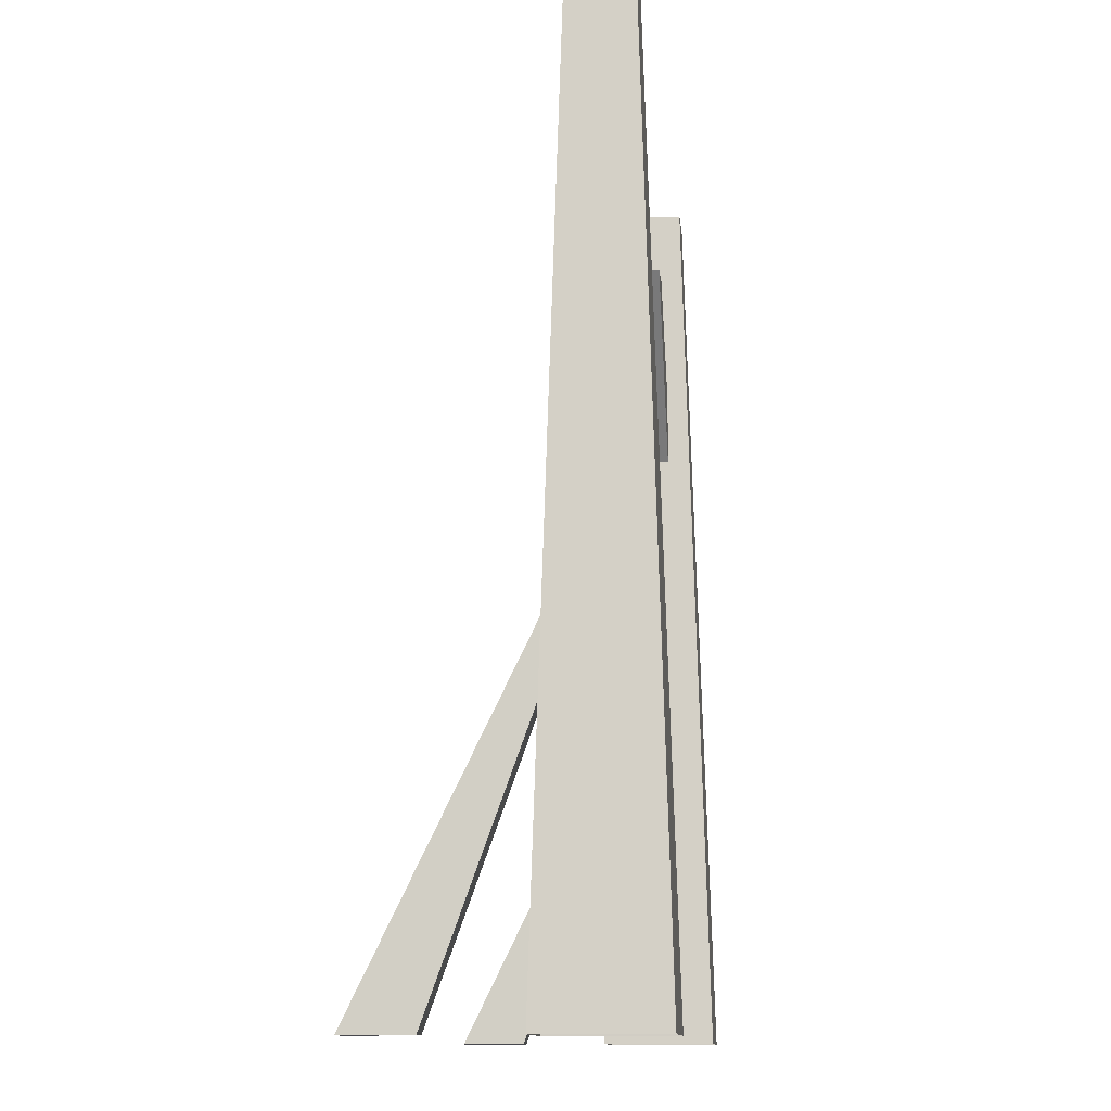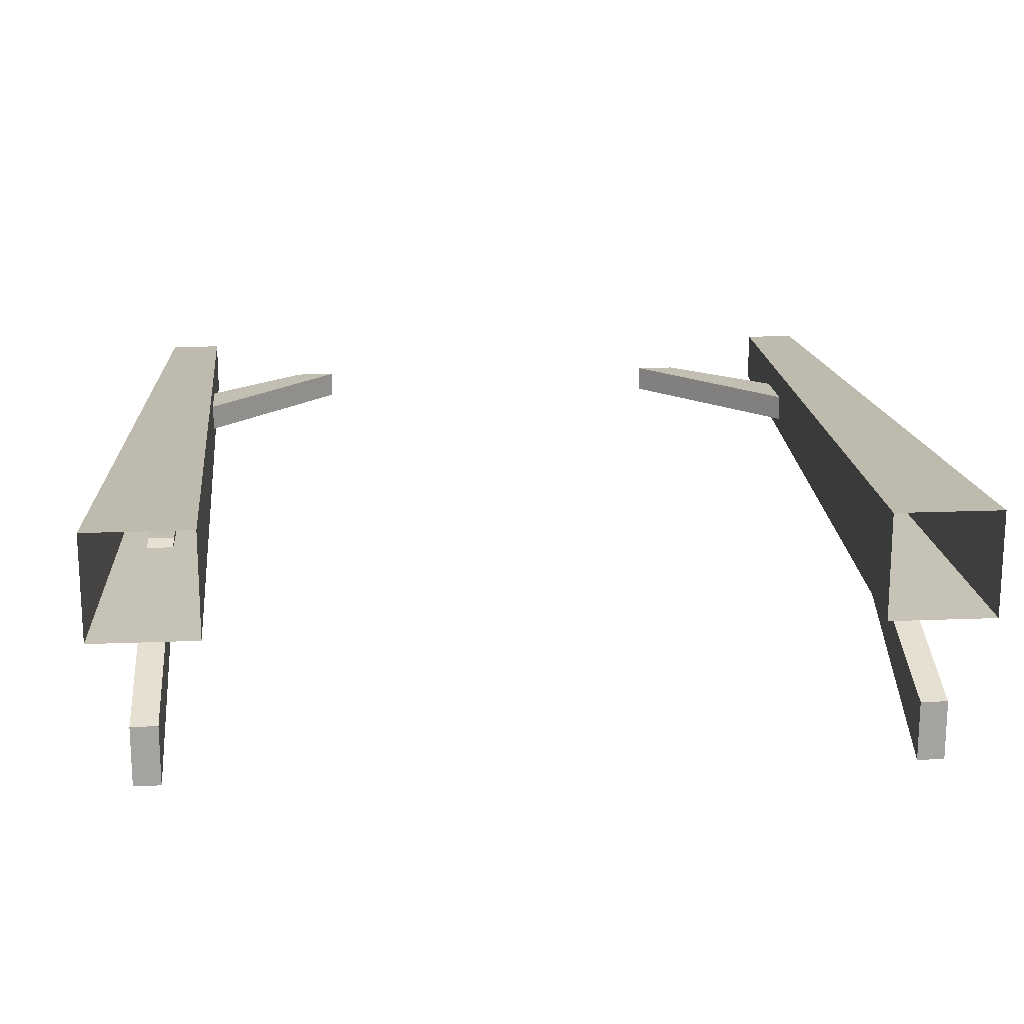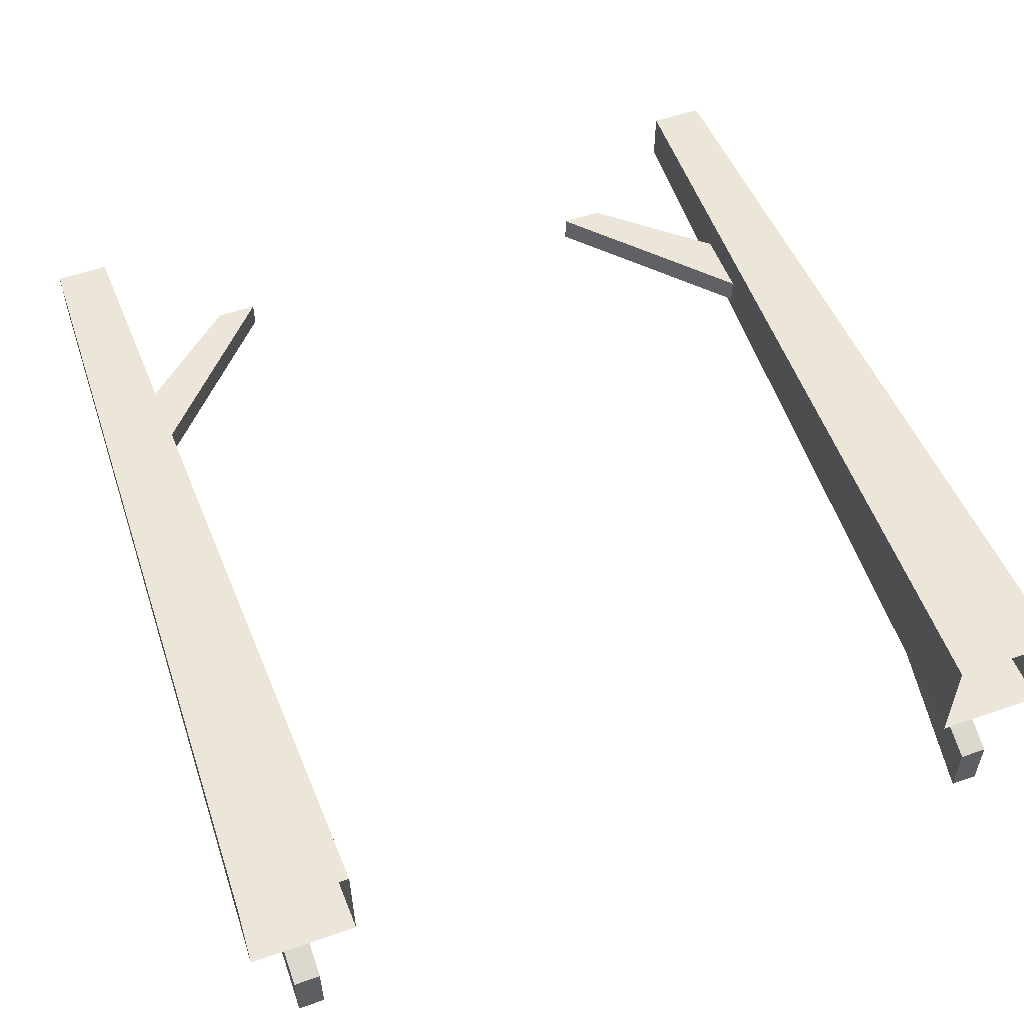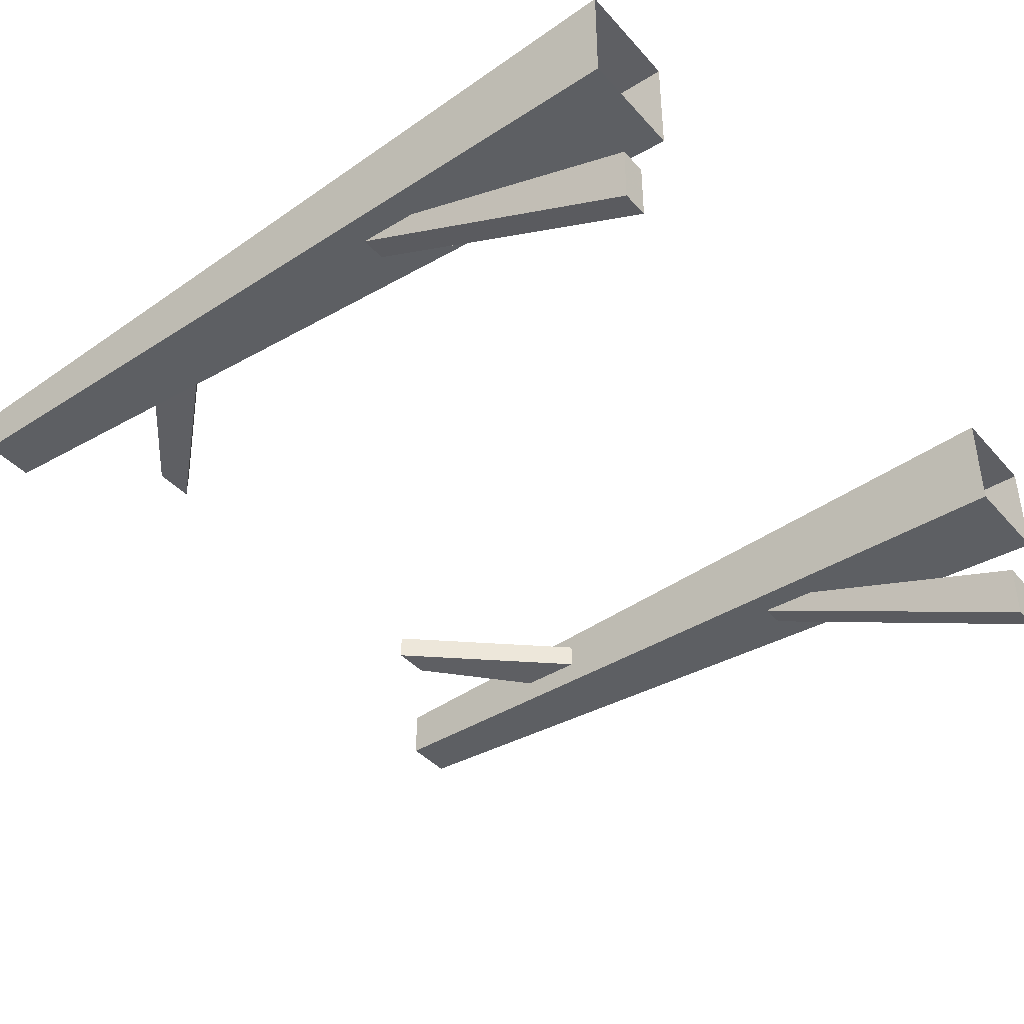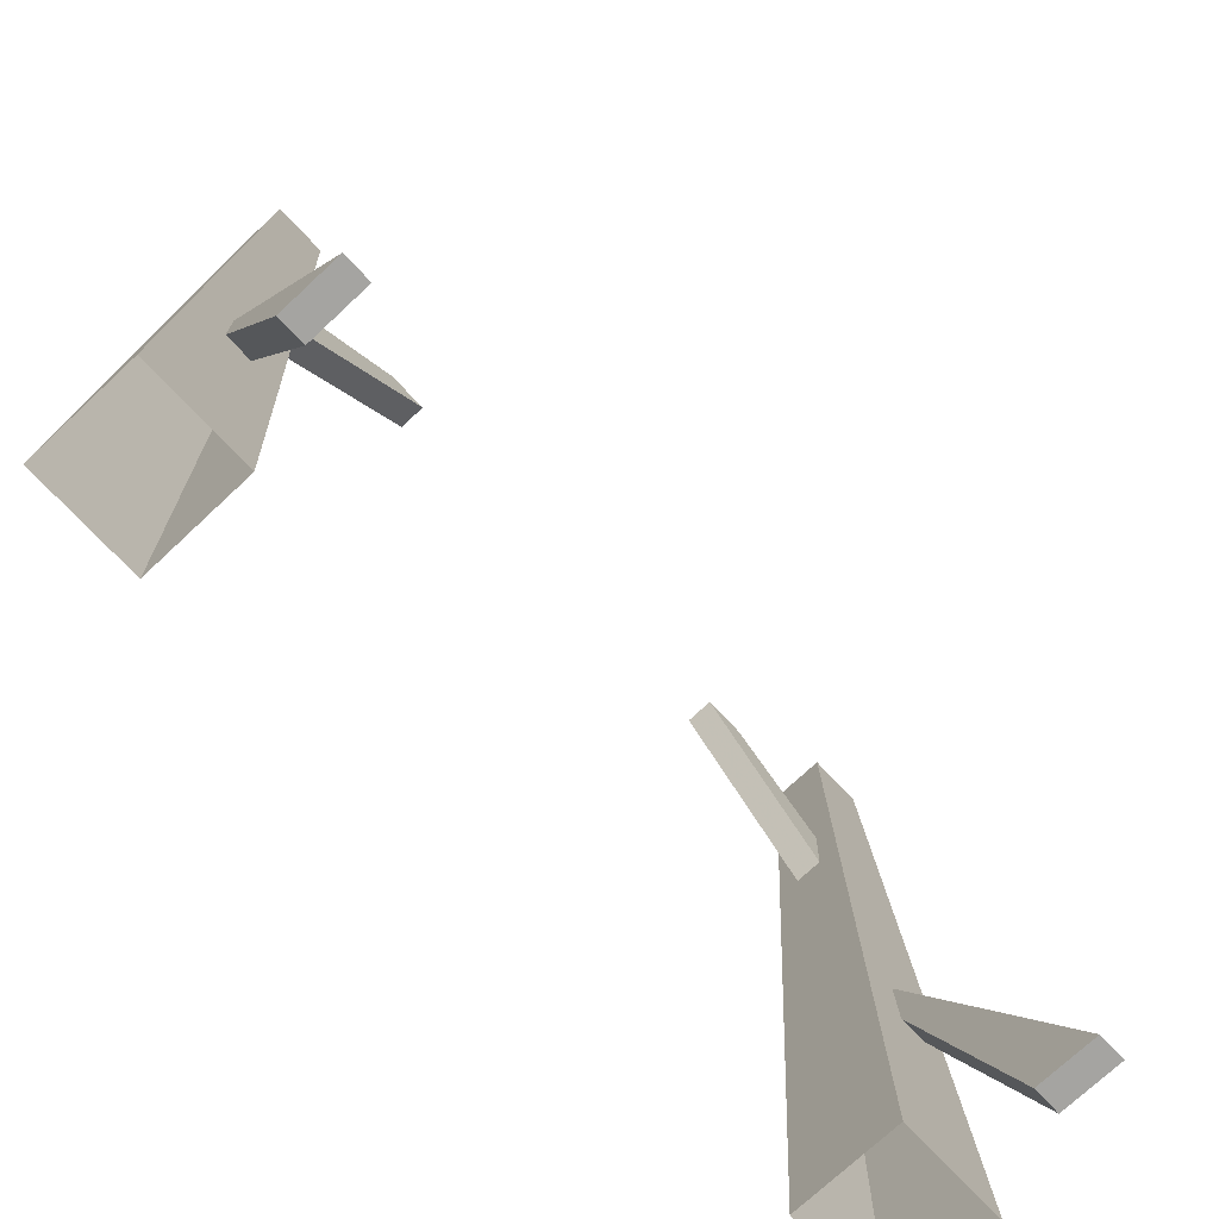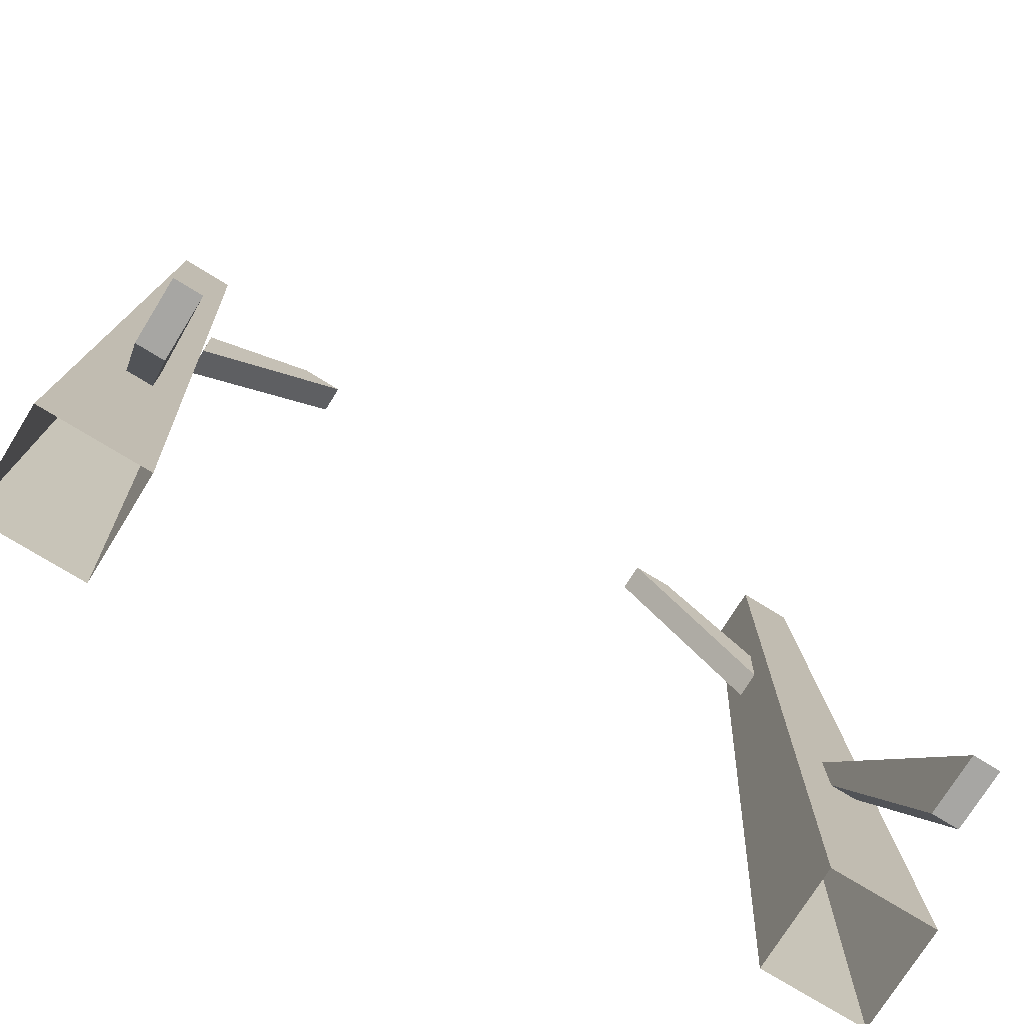
<metadata>
{"format":"obj","ext":"obj","renderer":"f3d","projection":"perspective","resolution":1024,"background":"white","views":[{"elev":-10.9,"azim":-84.7,"up":"+Y"},{"elev":17.5,"azim":-4.6,"up":"+Z"},{"elev":54.4,"azim":-20.3,"up":"+Z"},{"elev":-41.0,"azim":-52.5,"up":"+Z"},{"elev":-73.4,"azim":133.1,"up":"+Y"},{"elev":-74.2,"azim":148.3,"up":"+Y"}]}
</metadata>
<code>
o obstical_frame_back
v -0.4 1.96 0.52
v -0.4 1.96 0.44
v -0.08 2.24 0.44
v -0.08 2.24 0.52
v -0.4 1.76 0.44
v 0.04 2.24 0.44
v -0.4 1.76 0.52
v 0.04 2.24 0.52
v 1.32 2.24 0.52
v 1.32 2.24 0.44
v 1.64 1.96 0.44
v 1.64 1.96 0.52
v 1.2 2.24 0.44
v 1.64 1.76 0.44
v 1.2 2.24 0.52
v 1.64 1.76 0.52
v 1.79 0 0.07
v 1.71 0 0.07
v 1.71 0.8 0.36
v 1.79 0.8 0.36
v 1.71 0 -0.11
v 1.71 0.96 0.36
v 1.79 0 -0.11
v 1.79 0.96 0.36
v -0.45 0 0.07
v -0.53 0 0.07
v -0.53 0.8 0.36
v -0.45 0.8 0.36
v -0.53 0 -0.11
v -0.53 0.96 0.36
v -0.45 0 -0.11
v -0.45 0.96 0.36
v -0.64 0 0.64
v -0.64 0 0.32
v -0.56 2.56 0.4
v -0.56 2.56 0.56
v -0.32 0 0.32
v -0.4 2.56 0.4
v -0.32 0 0.64
v -0.4 2.56 0.56
v 1.6 0 0.64
v 1.6 0 0.32
v 1.68 2.56 0.4
v 1.68 2.56 0.56
v 1.92 0 0.32
v 1.84 2.56 0.4
v 1.92 0 0.64
v 1.84 2.56 0.56
f 1 2 3 4
f 2 5 6 3
f 5 7 8 6
f 7 1 4 8
f 4 3 6 8
f 7 5 2 1
f 9 10 11 12
f 10 13 14 11
f 13 15 16 14
f 15 9 12 16
f 15 13 10 9
f 12 11 14 16
f 17 18 19 20
f 18 21 22 19
f 21 23 24 22
f 23 17 20 24
f 20 19 22 24
f 23 21 18 17
f 25 26 27 28
f 26 29 30 27
f 29 31 32 30
f 31 25 28 32
f 28 27 30 32
f 31 29 26 25
f 33 34 35 36
f 34 37 38 35
f 37 39 40 38
f 39 33 36 40
f 36 35 38 40
f 41 42 43 44
f 42 45 46 43
f 45 47 48 46
f 47 41 44 48
f 44 43 46 48
o obstical_frame_front
v -0.4 1.96 0.52
v -0.4 1.96 0.44
v -0.08 2.24 0.44
v -0.08 2.24 0.52
v -0.4 1.76 0.44
v 0.04 2.24 0.44
v -0.4 1.76 0.52
v 0.04 2.24 0.52
v 1.32 2.24 0.52
v 1.32 2.24 0.44
v 1.64 1.96 0.44
v 1.64 1.96 0.52
v 1.2 2.24 0.44
v 1.64 1.76 0.44
v 1.2 2.24 0.52
v 1.64 1.76 0.52
v 1.79 0 0.07
v 1.71 0 0.07
v 1.71 0.8 0.36
v 1.79 0.8 0.36
v 1.71 0 -0.11
v 1.71 0.96 0.36
v 1.79 0 -0.11
v 1.79 0.96 0.36
v -0.45 0 0.07
v -0.53 0 0.07
v -0.53 0.8 0.36
v -0.45 0.8 0.36
v -0.53 0 -0.11
v -0.53 0.96 0.36
v -0.45 0 -0.11
v -0.45 0.96 0.36
v -0.64 0 0.64
v -0.64 0 0.32
v -0.56 2.56 0.4
v -0.56 2.56 0.56
v -0.32 0 0.32
v -0.4 2.56 0.4
v -0.32 0 0.64
v -0.4 2.56 0.56
v 1.6 0 0.64
v 1.6 0 0.32
v 1.68 2.56 0.4
v 1.68 2.56 0.56
v 1.92 0 0.32
v 1.84 2.56 0.4
v 1.92 0 0.64
v 1.84 2.56 0.56
f 49 50 51 52
f 50 53 54 51
f 53 55 56 54
f 55 49 52 56
f 52 51 54 56
f 55 53 50 49
f 57 58 59 60
f 58 61 62 59
f 61 63 64 62
f 63 57 60 64
f 63 61 58 57
f 60 59 62 64
f 65 66 67 68
f 66 69 70 67
f 69 71 72 70
f 71 65 68 72
f 68 67 70 72
f 71 69 66 65
f 73 74 75 76
f 74 77 78 75
f 77 79 80 78
f 79 73 76 80
f 76 75 78 80
f 79 77 74 73
f 81 82 83 84
f 82 85 86 83
f 85 87 88 86
f 87 81 84 88
f 84 83 86 88
f 89 90 91 92
f 90 93 94 91
f 93 95 96 94
f 95 89 92 96
f 92 91 94 96

</code>
